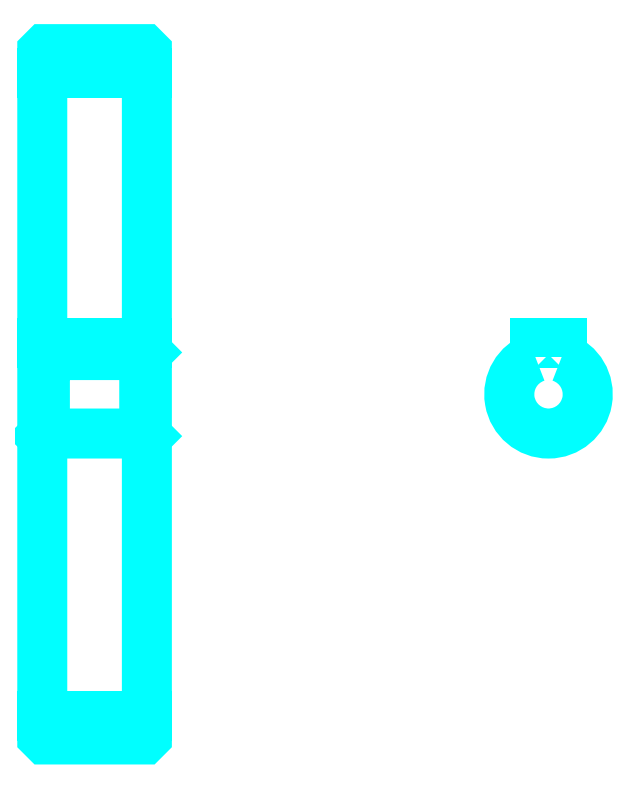
<metadata>
{"format":"dxf","ext":"dxf","renderer":"ezdxf+matplotlib","layout":"modelspace","background":"white","min_lineweight":24,"dpi":150}
</metadata>
<code>
0
SECTION
2
ENTITIES
0
LINE
8
0
10
133.3
20
177.7
30
0
11
153.3
21
177.7
31
0
0
LINE
8
0
10
133.3
20
54.74
30
0
11
153.3
21
54.74
31
0
0
LINE
8
0
10
153.3
20
124.2
30
0
11
152.8
21
123.7
31
0
0
LINE
8
0
10
153.3
20
108.2
30
0
11
152.8
21
108.7
31
0
0
LINE
8
0
10
133.3
20
108.2
30
0
11
133.8
21
108.7
31
0
0
POLYLINE
8
0
66
1
10
0
20
0
30
0
70
2
0
VERTEX
8
0
10
133.3
20
108.2
30
0
70
0
0
VERTEX
8
0
10
133.3
20
50.74
30
0
70
0
0
VERTEX
8
0
10
133.8
20
50.24
30
0
70
0
0
VERTEX
8
0
10
152.8
20
50.24
30
0
70
0
0
VERTEX
8
0
10
153.3
20
50.74
30
0
70
0
0
VERTEX
8
0
10
153.3
20
181.7
30
0
70
0
0
VERTEX
8
0
10
152.8
20
182.2
30
0
70
0
0
VERTEX
8
0
10
133.8
20
182.2
30
0
70
0
0
VERTEX
8
0
10
133.3
20
181.7
30
0
70
0
0
VERTEX
8
0
10
133.3
20
108.2
30
0
70
0
0
SEQEND
8
0
0
POLYLINE
8
0
66
1
10
0
20
0
30
0
70
2
0
VERTEX
8
0
10
133.3
20
124.2
30
0
70
0
0
VERTEX
8
0
10
133.8
20
123.7
30
0
70
0
0
VERTEX
8
0
10
133.8
20
108.7
30
0
70
0
0
VERTEX
8
0
10
152.8
20
108.7
30
0
70
0
0
VERTEX
8
0
10
152.8
20
123.7
30
0
70
0
0
VERTEX
8
0
10
133.8
20
123.7
30
0
70
0
0
SEQEND
8
0
0
ARC
8
0
10
230.1
20
116.2
30
0
40
7.5
50
109.5
51
70.53
0
POLYLINE
8
0
66
1
10
0
20
0
30
0
70
2
0
VERTEX
8
0
10
232.6
20
123.3
30
0
70
0
0
VERTEX
8
0
10
232.6
20
126
30
0
70
0
0
VERTEX
8
0
10
227.6
20
126
30
0
70
0
0
VERTEX
8
0
10
227.6
20
123.3
30
0
70
0
0
SEQEND
8
0
0
LINE
8
0
10
133.3
20
126
30
0
11
153.3
21
126
31
0
0
ENDSEC
0
EOF

</code>
